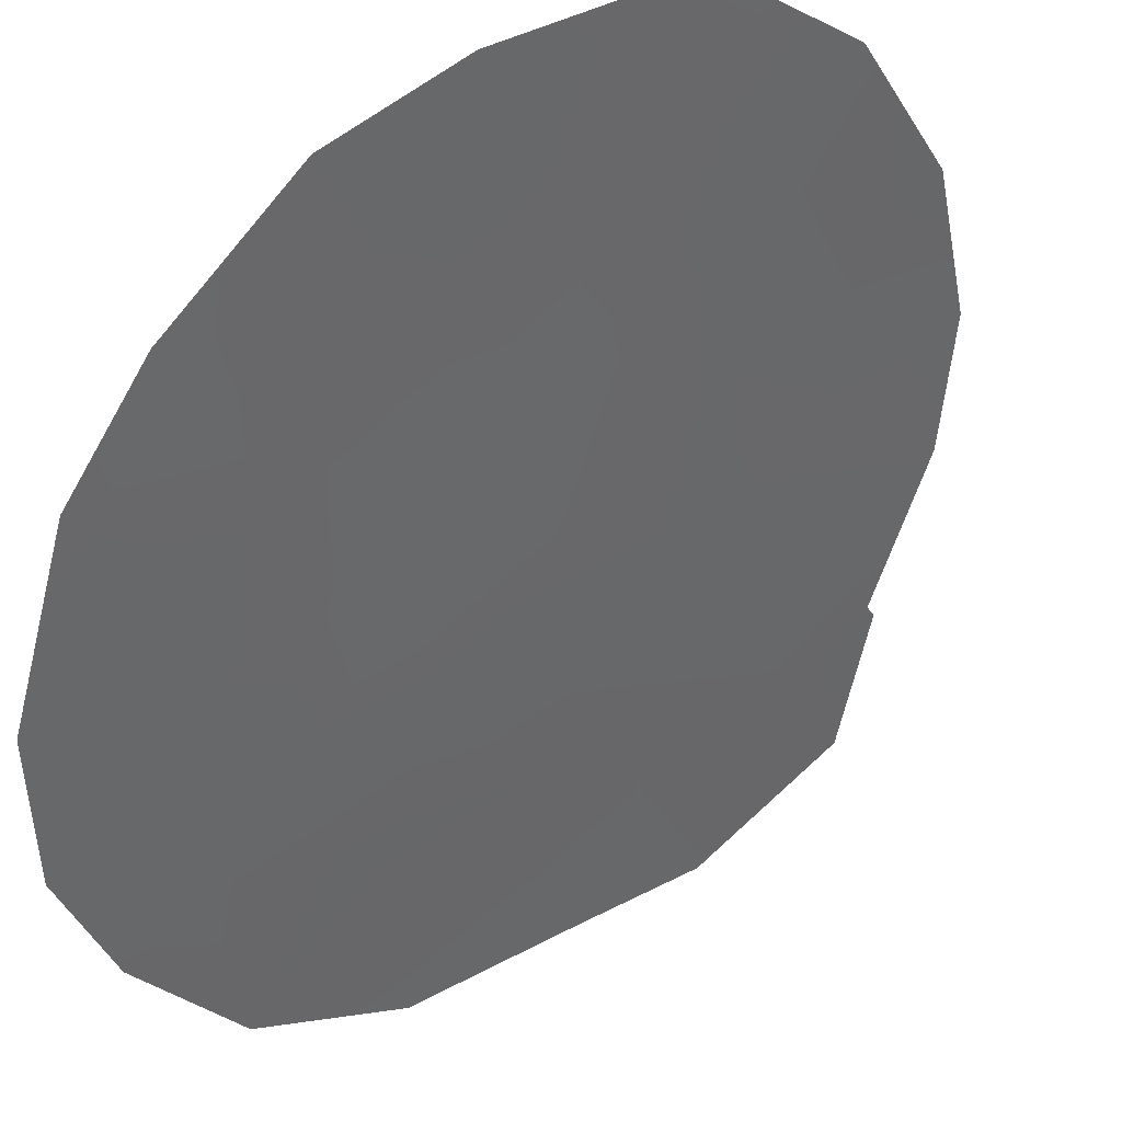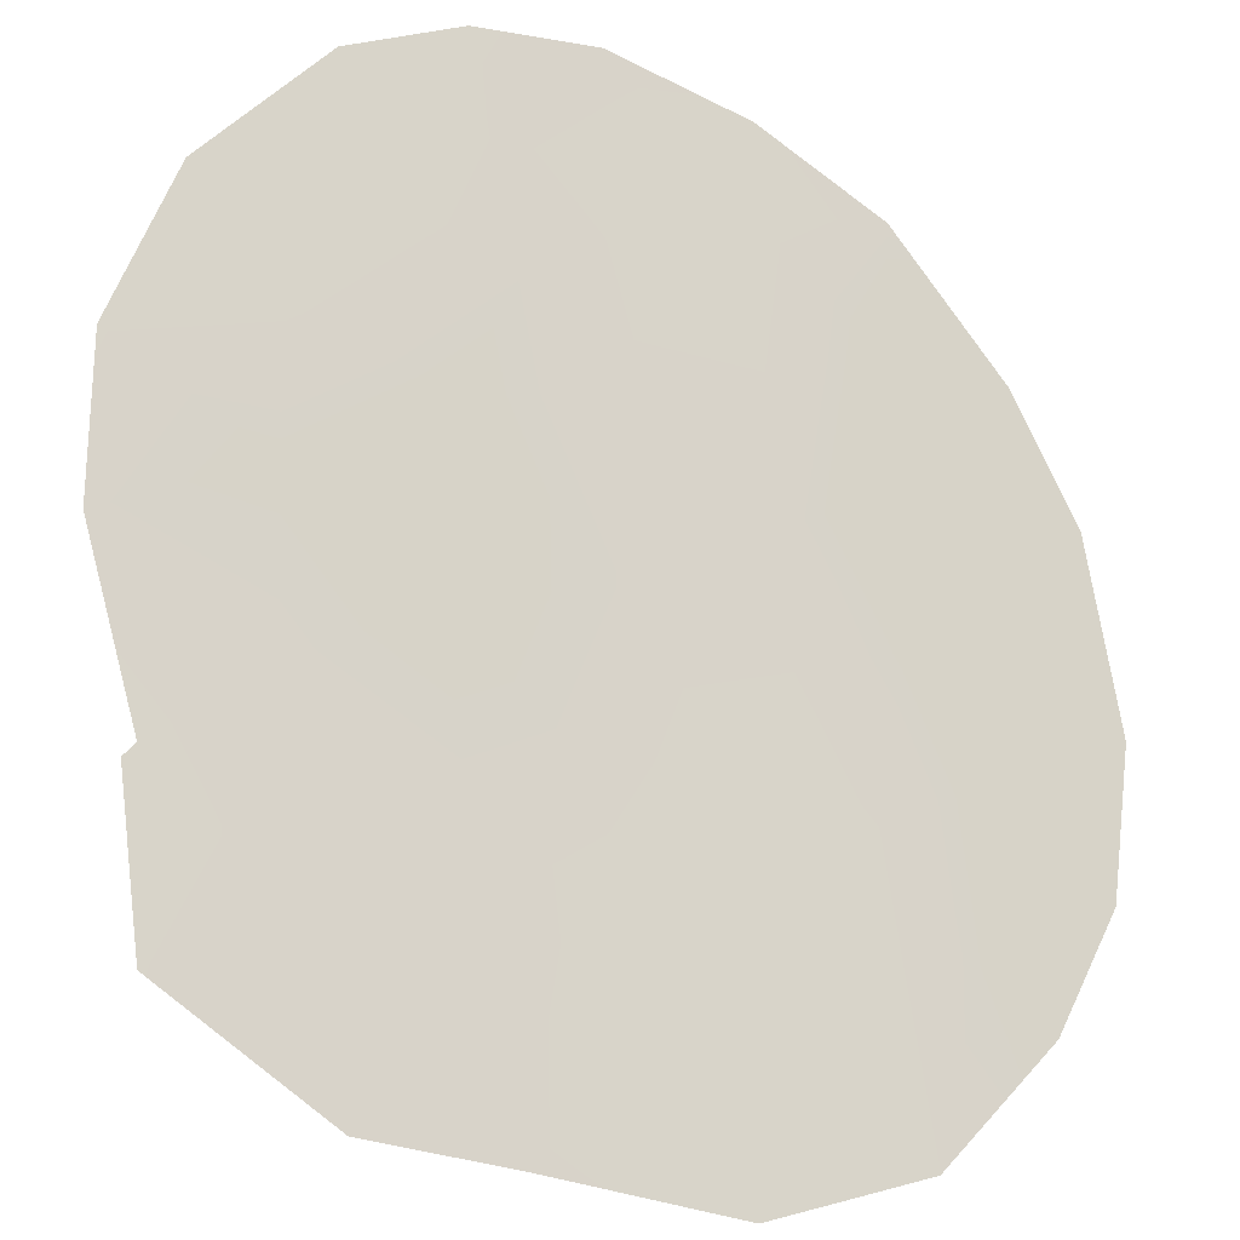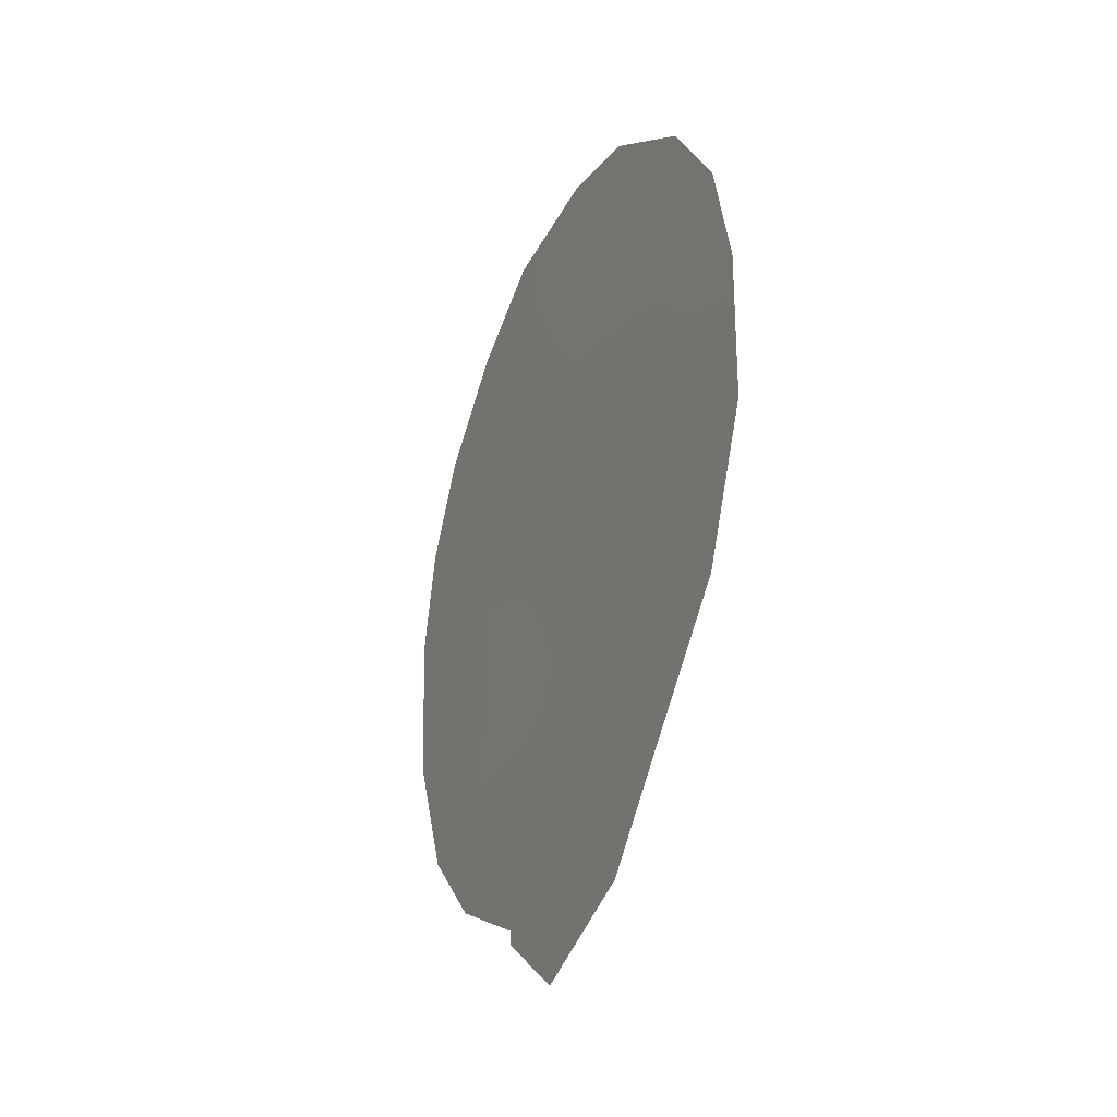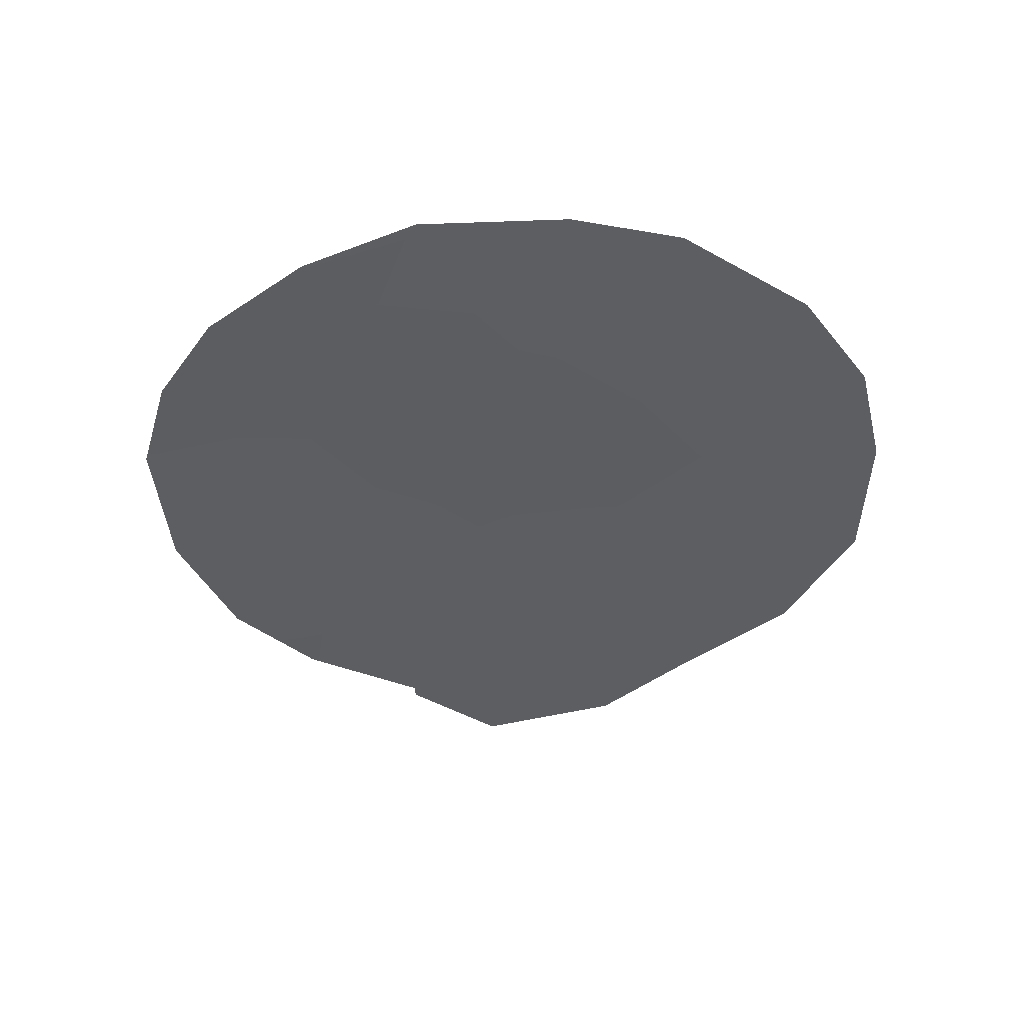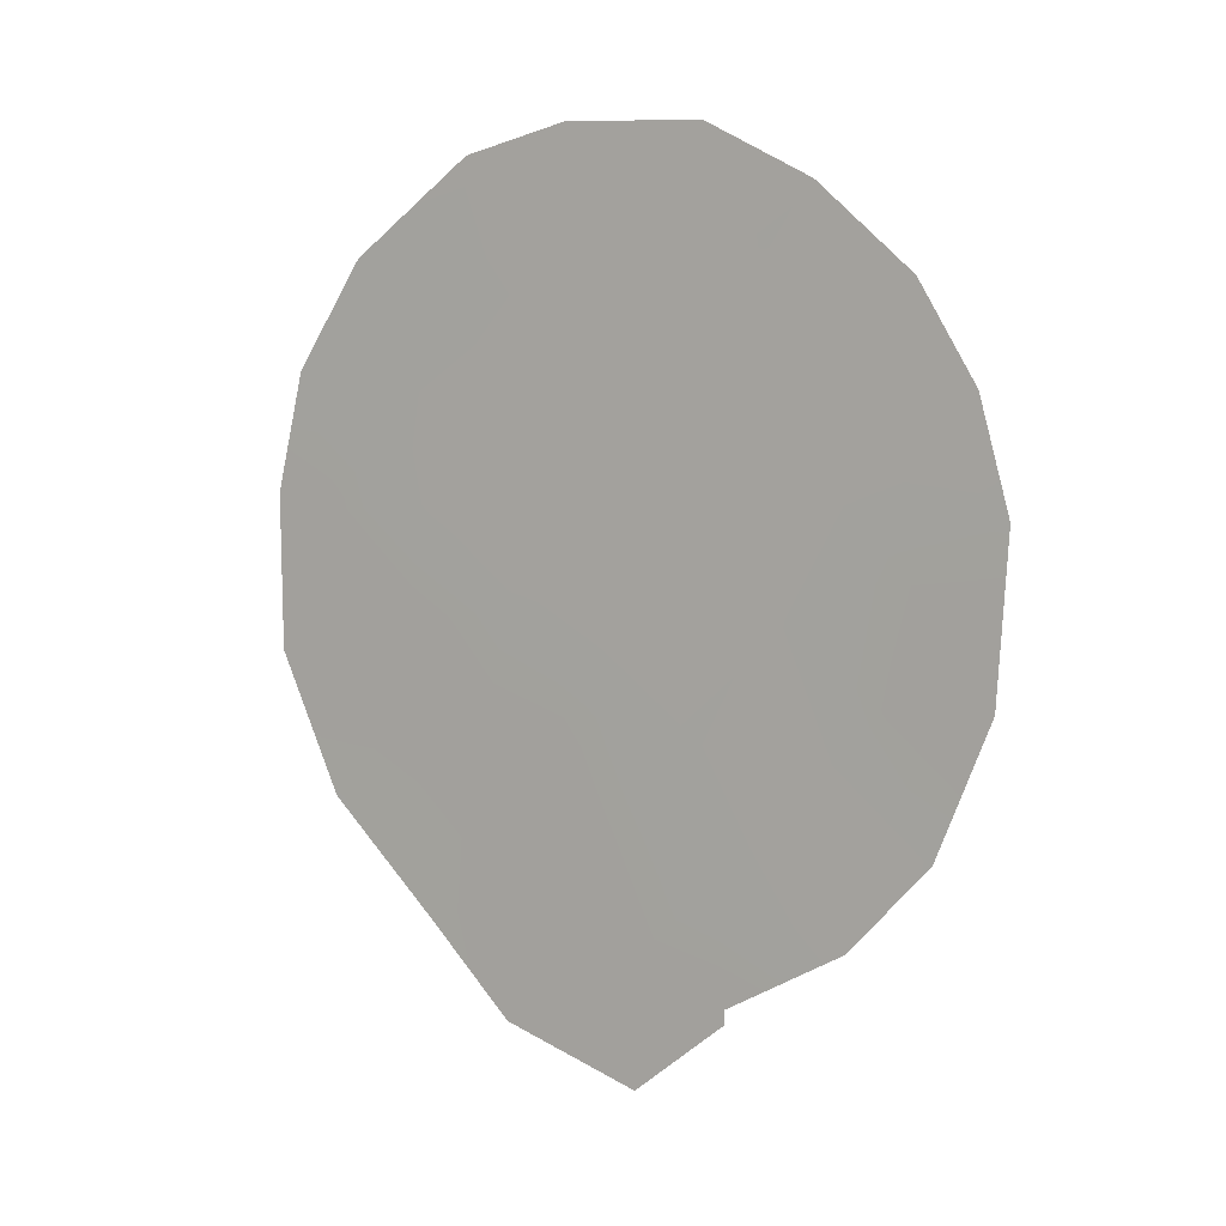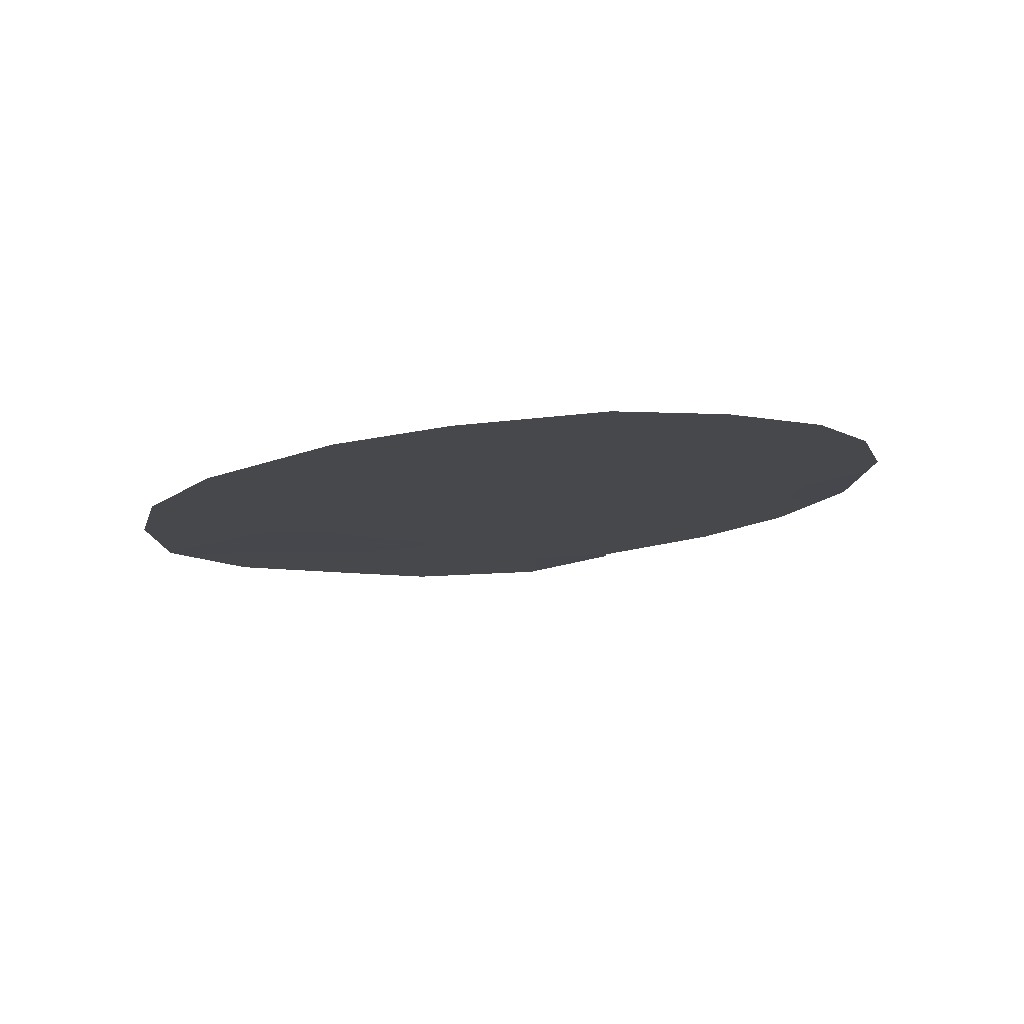
<metadata>
{"format":"obj","ext":"obj","renderer":"f3d","projection":"perspective","resolution":1024,"background":"white","views":[{"elev":-23.7,"azim":-153.8,"up":"+Z"},{"elev":32.6,"azim":32.2,"up":"+Z"},{"elev":-32.6,"azim":112.2,"up":"+Y"},{"elev":52.2,"azim":45.2,"up":"+Y"},{"elev":6.5,"azim":-102.7,"up":"+Y"},{"elev":79.9,"azim":-139.4,"up":"+Y"}]}
</metadata>
<code>
v 44.69 0.2661 45.68
v 46.23 6.56 44.16
v 42.31 2.872 48.17
v 47.17 -0.05574 43.1
v 47.51 6.953 42.82
v 42.34 4.977 48.16
v 45.44 2.455 44.9
v 42.85 -2.644 47.56
v 47.85 -3.058 42.38
v 48.85 7.34 41.43
v 49.93 1.071 40.28
v 45.27 -5.207 45.04
v 44.62 9.23 45.87
v 41.21 3.64 49.3
v 41.93 -1.201 48.53
v 46.88 -4.464 43.38
v 49.64 5.59 40.59
v 44.21 -3.971 46.14
v 47.43 8.861 42.91
v 44.2 -3.729 46.15
v 42.25 6.982 48.28
v 41.58 5.43 48.96
v 46.68 3.671 43.65
v 47.87 3.543 42.42
v 45.82 4.731 44.56
v 42.5 0.9091 47.97
v 45.97 0.4938 44.35
v 47.15 5.199 43.19
v 41.32 0.9913 49.17
v 44.85 6.092 45.6
v 45.38 7.826 45.06
v 43.2 4.118 47.26
v 49.12 3.404 41.12
v 49.96 3.631 40.25
v 46.67 -2.213 43.61
v 47.75 -1.461 42.5
v 49.19 -1.222 41.02
v 46.59 7.987 43.79
v 48.3 1.629 41.96
v 48.46 -0.0773 41.78
v 43.67 2.071 46.75
v 46.23 9.295 44.18
v 43.36 8.341 47.15
v 43.5 5.726 46.97
v 44.4 4.142 46.01
v 43.31 -0.3465 47.11
v 46.91 2.001 43.38
v 48.42 5.327 41.86
v 43.91 7.402 46.57
v 44.36 -1.876 46
v 45.46 -3.37 44.86
v 45.91 -1.127 44.4
f 25 28 23
f 3 26 29
f 36 40 37
f 33 17 34
f 5 48 28
f 18 20 51
f 6 22 21
f 1 27 52
f 23 24 47
f 46 8 15
f 48 10 17
f 45 25 7
f 7 41 45
f 24 39 47
f 2 25 30
f 15 26 46
f 29 26 15
f 4 27 47
f 47 27 7
f 25 2 28
f 23 28 24
f 40 11 37
f 29 14 3
f 31 30 49
f 49 30 44
f 31 49 13
f 31 13 42
f 32 41 3
f 31 2 30
f 23 7 25
f 25 45 30
f 34 11 33
f 4 35 52
f 37 9 36
f 2 38 5
f 35 9 16
f 39 11 40
f 24 48 33
f 36 35 4
f 4 39 40
f 2 5 28
f 28 48 24
f 19 5 38
f 19 10 5
f 42 38 31
f 42 19 38
f 2 31 38
f 49 43 13
f 21 49 44
f 33 11 39
f 33 39 24
f 20 8 50
f 27 4 52
f 36 4 40
f 6 3 14
f 6 14 22
f 32 6 44
f 45 32 44
f 1 41 7
f 1 52 50
f 20 50 51
f 3 41 26
f 46 1 50
f 46 50 8
f 1 7 27
f 7 23 47
f 4 47 39
f 10 48 5
f 17 33 48
f 32 3 6
f 45 41 32
f 18 51 12
f 46 26 41
f 46 41 1
f 9 35 36
f 45 44 30
f 6 21 44
f 50 52 51
f 12 51 16
f 43 49 21
f 51 35 16
f 52 35 51

</code>
